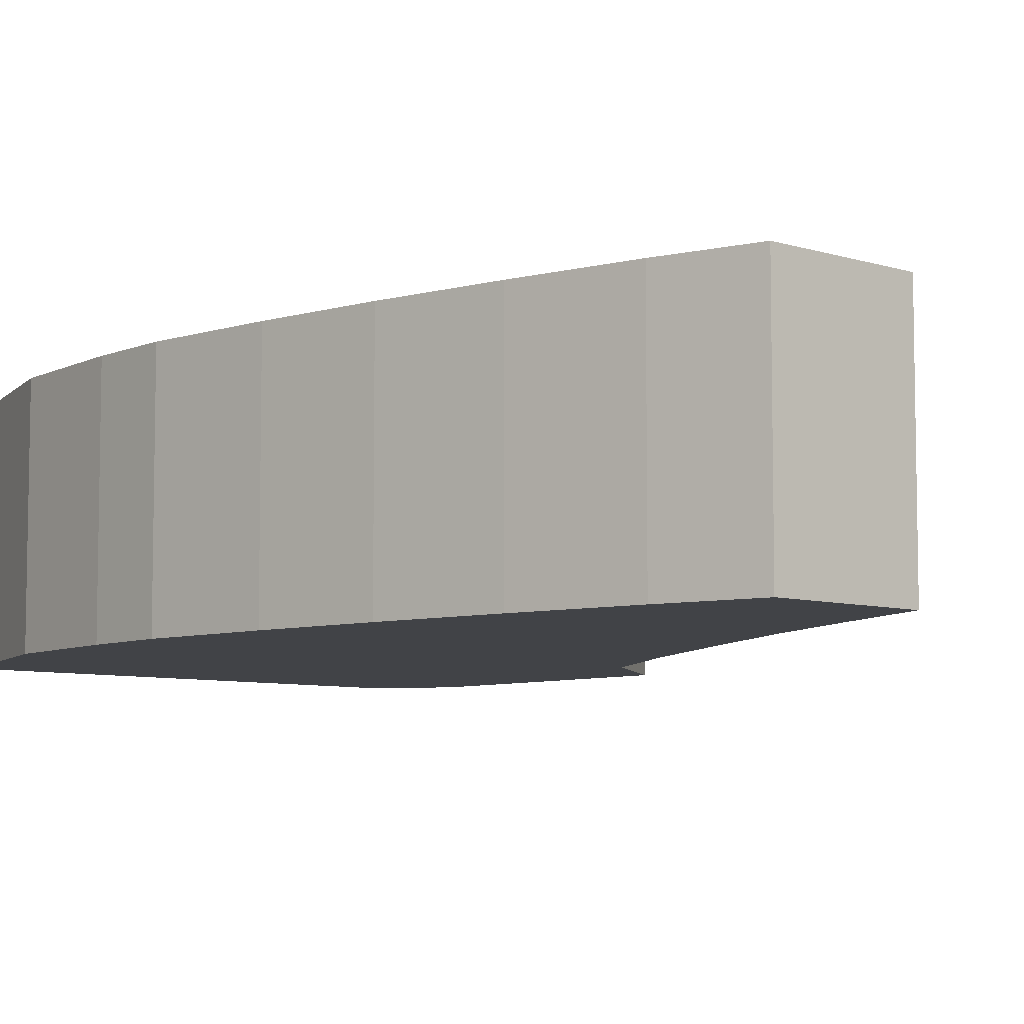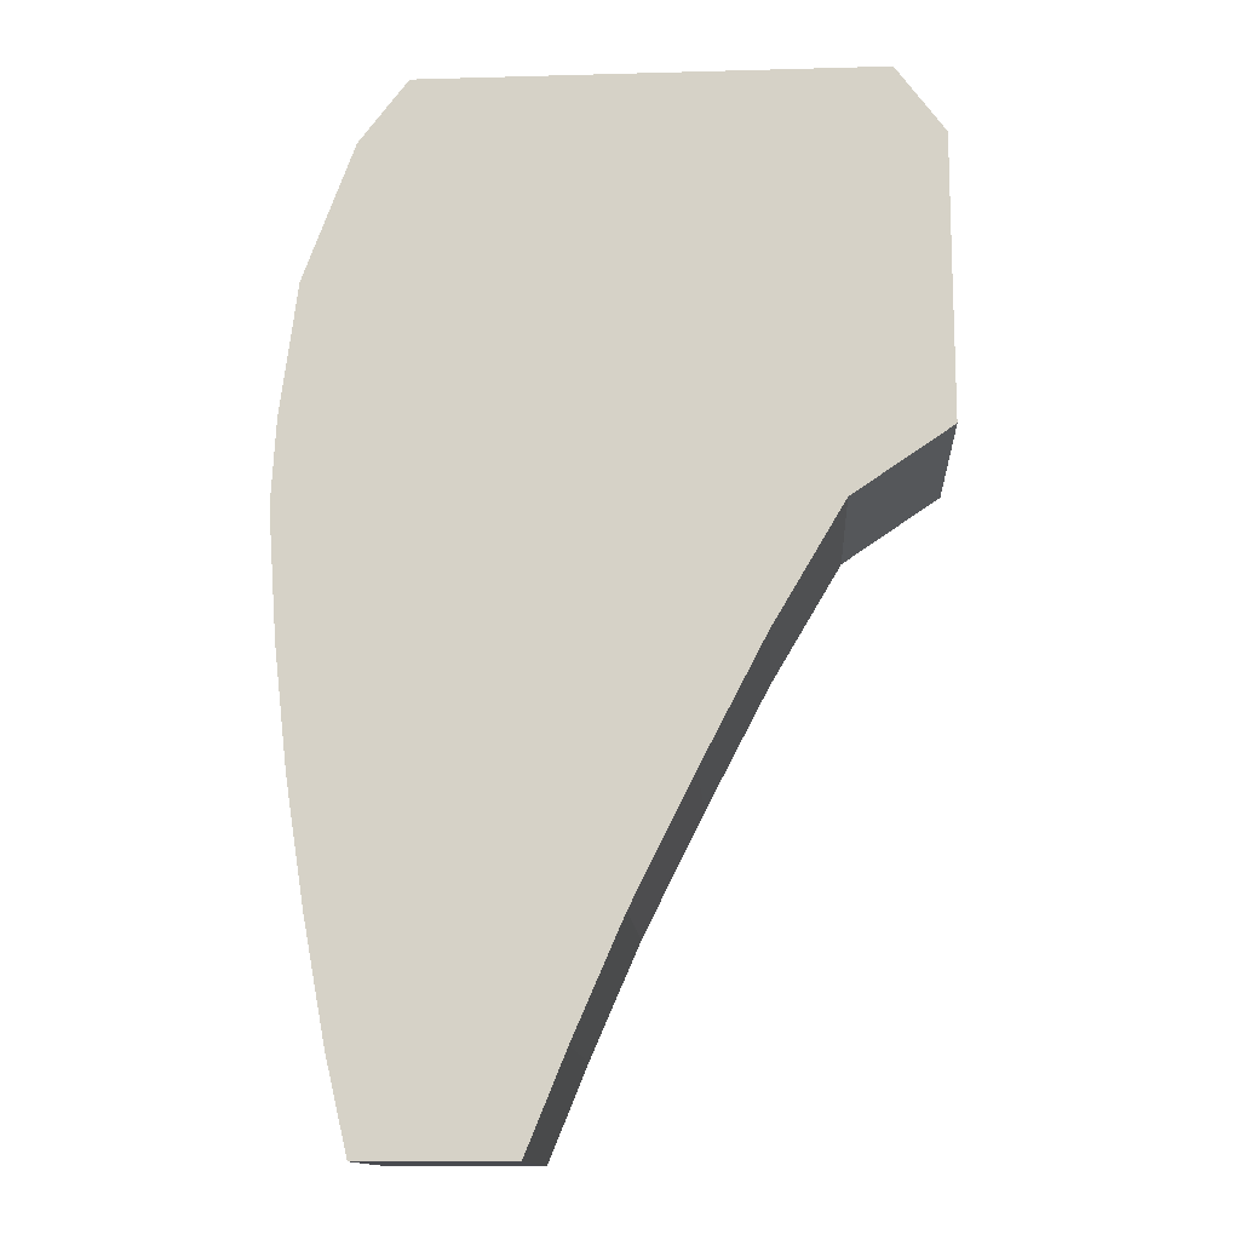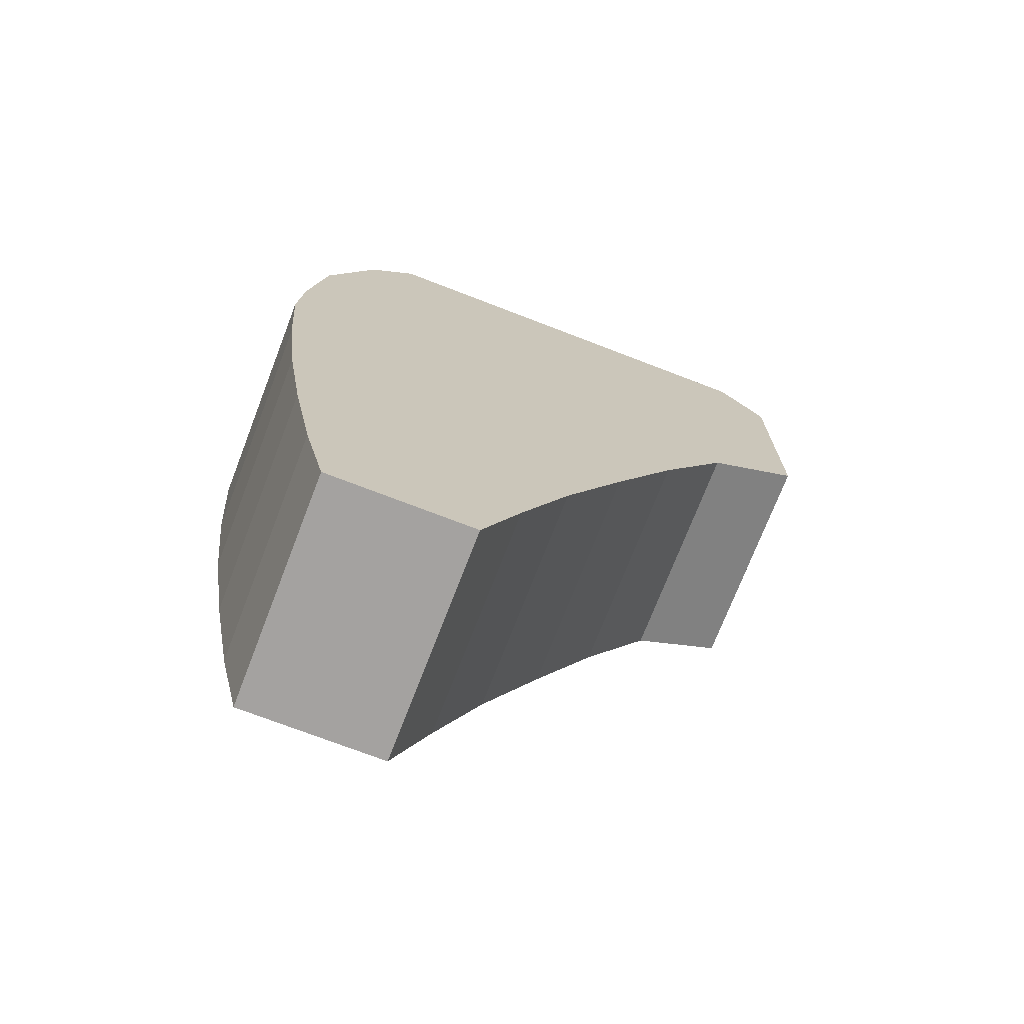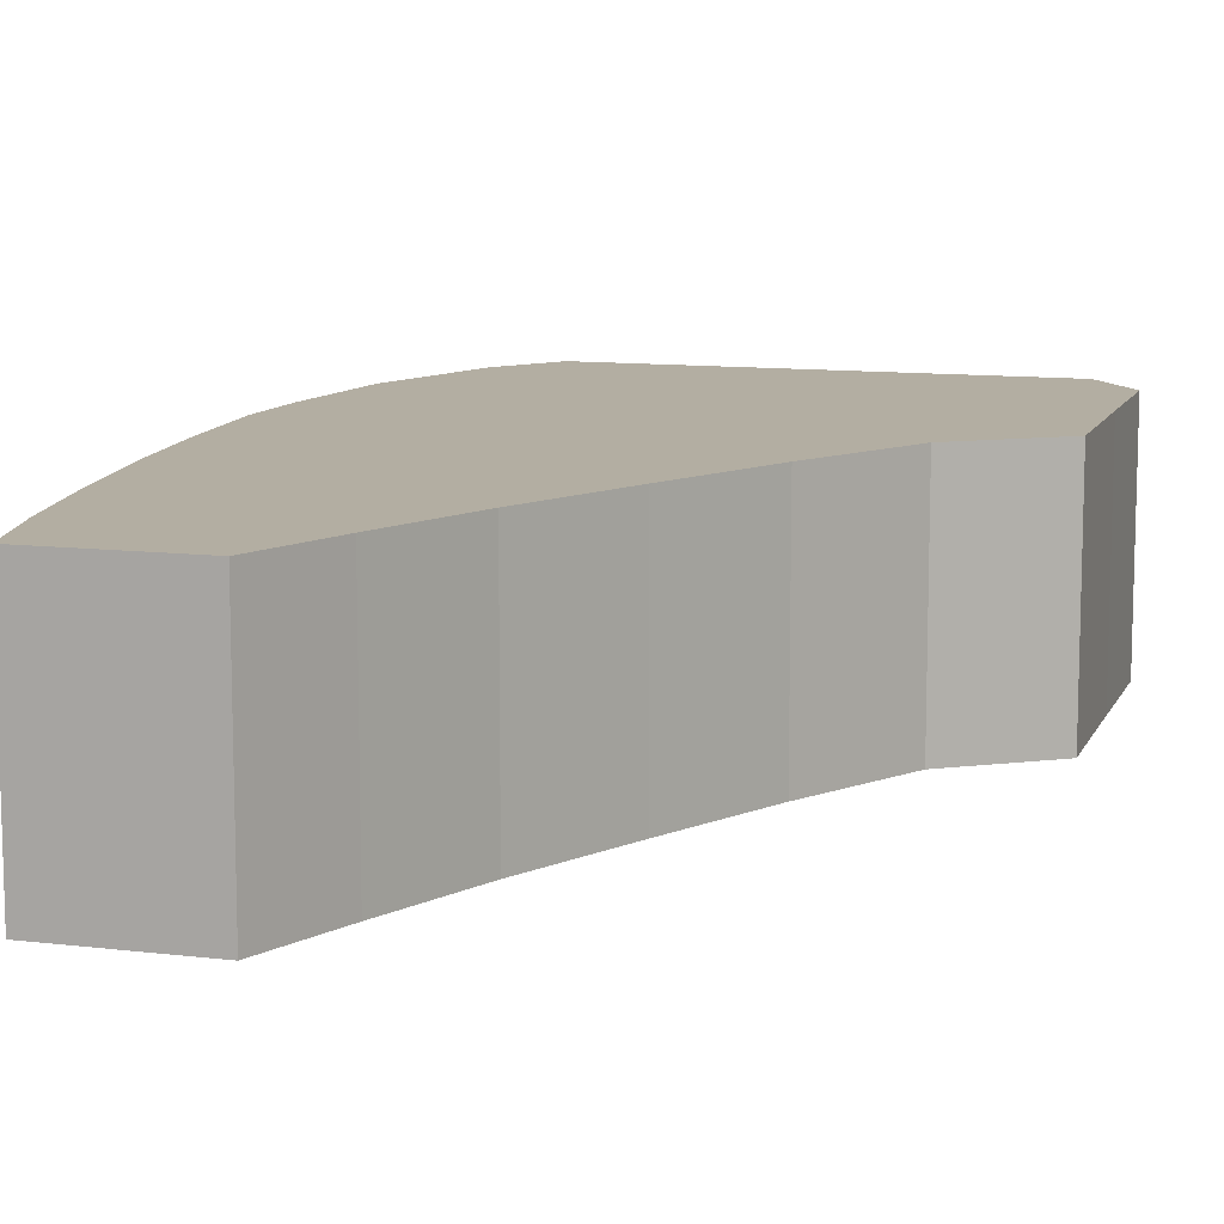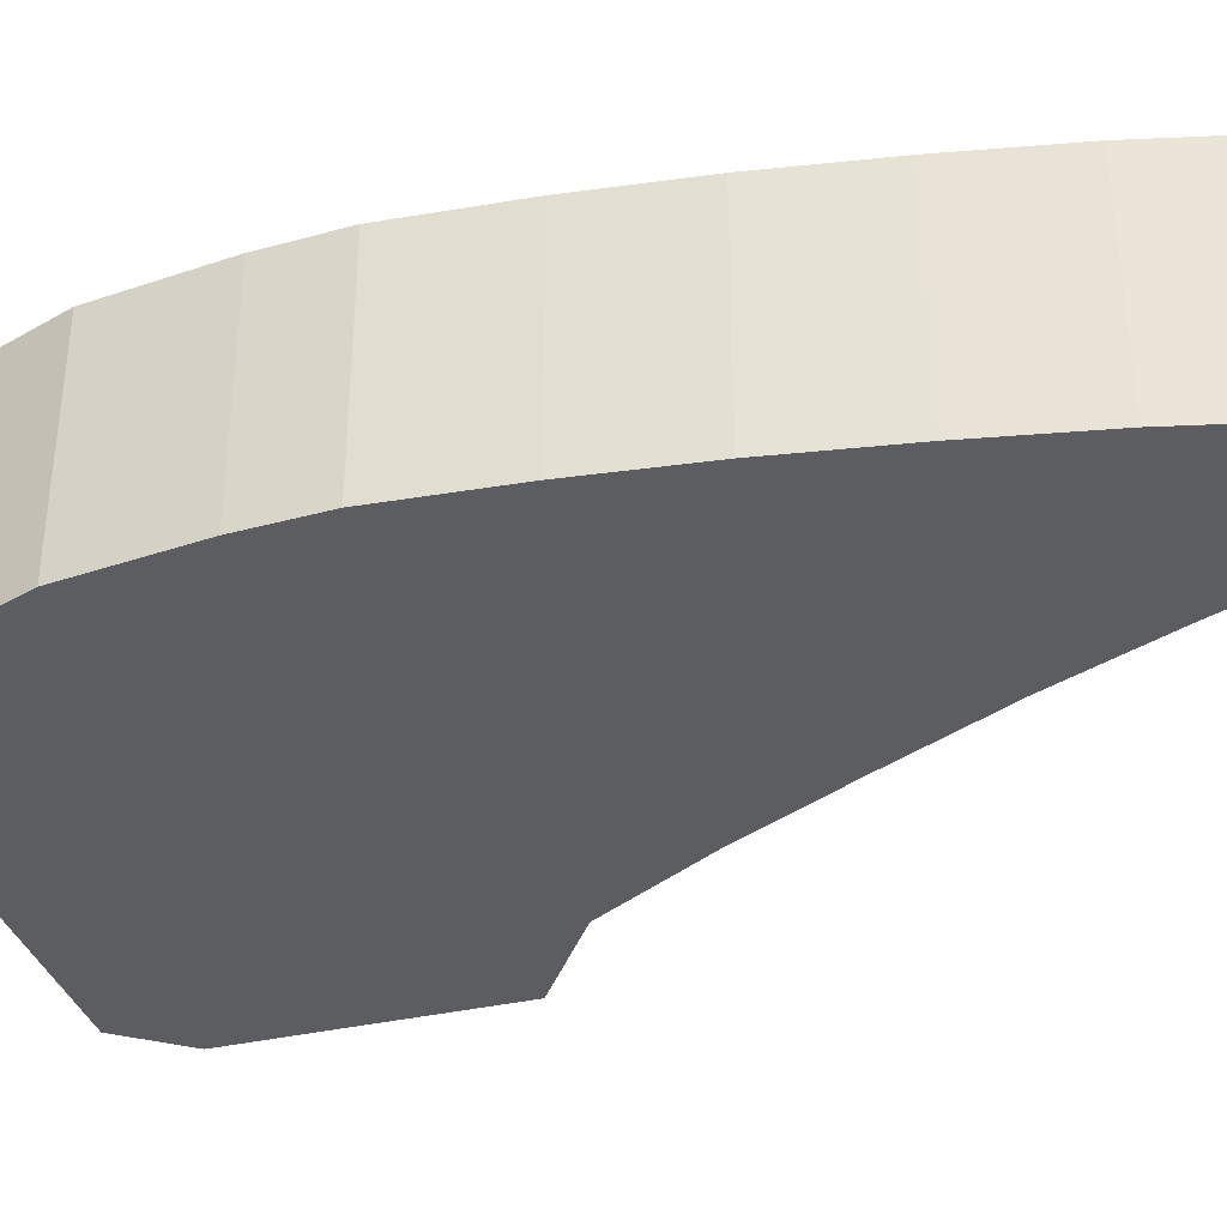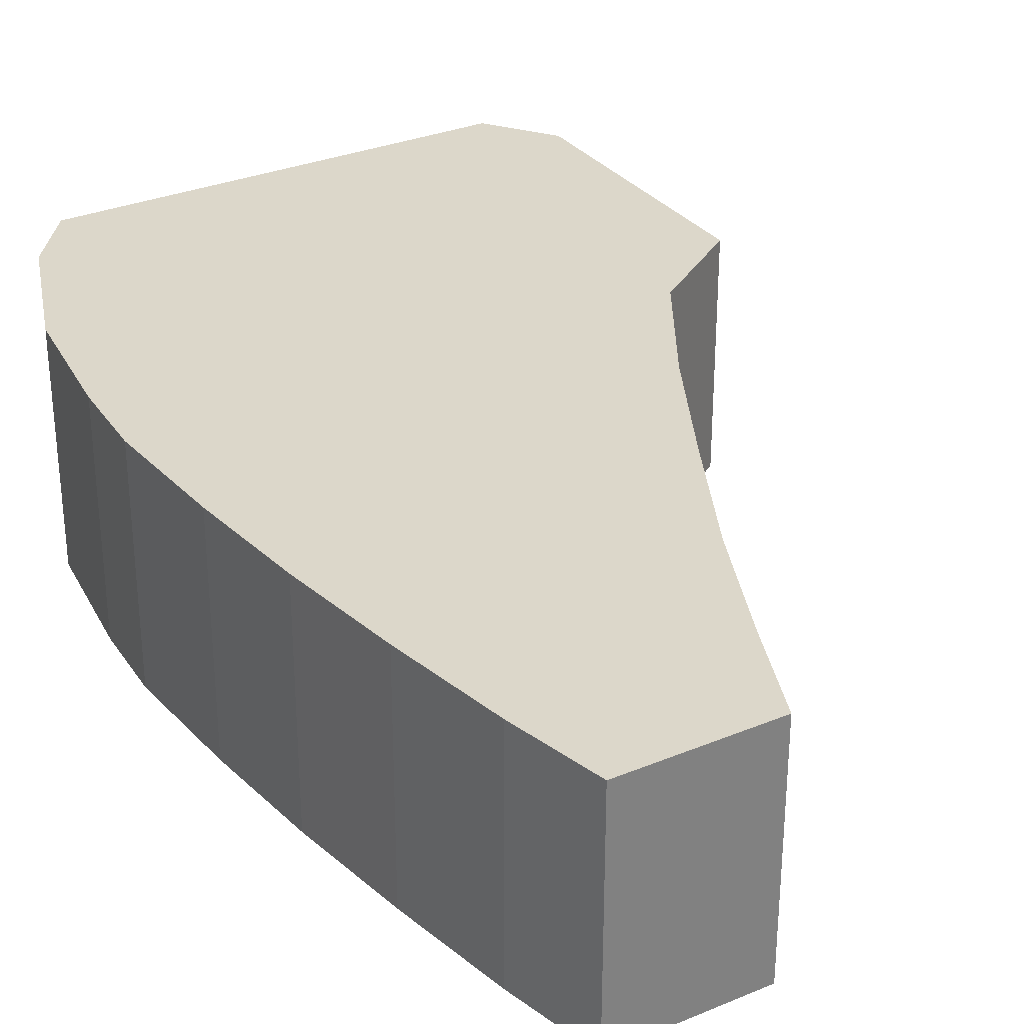
<metadata>
{"format":"obj","ext":"obj","renderer":"f3d","projection":"perspective","resolution":1024,"background":"white","views":[{"elev":-6.9,"azim":137.4,"up":"+Y"},{"elev":-13.5,"azim":-176.5,"up":"+Z"},{"elev":-72.7,"azim":158.9,"up":"+Z"},{"elev":10.8,"azim":-163.2,"up":"+Y"},{"elev":-36.1,"azim":106.7,"up":"+Y"},{"elev":30.8,"azim":149.2,"up":"+Y"}]}
</metadata>
<code>
g pb_Mesh7068144
v -2.25 0 62
v -32.75 0 62
v -2.25 16 62
v -32.75 16 62
v -12.65 0 1.5
v -10 0 -5
v -12.65 16 1.5
v -10 16 -5
v -10 0 -5
v -0 0 -5
v -10 16 -5
v -0 16 -5
v -0 0 -5
v 1.5 0 1.344
v -0 16 -5
v 1.5 16 1.344
v 1.5 16 1.344
v -12.65 16 1.5
v -0 16 -5
v -10 16 -5
v -0 0 -5
v -10 0 -5
v 1.5 0 1.344
v -12.65 0 1.5
v 3 0 9.394
v -16 0 9.2
v 1.5 16 1.344
v 1.5 0 1.344
v 3 16 9.394
v 3 0 9.394
v -12.65 0 1.5
v -12.65 16 1.5
v -16 0 9.2
v -16 16 9.2
v -16 16 9.2
v 3 16 9.394
v 4.259 0 17.5
v -20.15 0 17.5
v 3 16 9.394
v 3 0 9.394
v 4.259 16 17.5
v 4.259 0 17.5
v -16 0 9.2
v -16 16 9.2
v -20.15 0 17.5
v -20.15 16 17.5
v -20.15 16 17.5
v 4.259 16 17.5
v 5.169 0 25.5
v -24.5 0 25.86
v 4.259 16 17.5
v 4.259 0 17.5
v 5.169 16 25.5
v 5.169 0 25.5
v -20.15 0 17.5
v -20.15 16 17.5
v -24.5 0 25.86
v -24.5 16 25.86
v -24.5 16 25.86
v 5.169 16 25.5
v 5.794 0 34
v -29.33 0 34
v 5.169 16 25.5
v 5.169 0 25.5
v 5.794 16 34
v 5.794 0 34
v -24.5 0 25.86
v -24.5 16 25.86
v -29.33 0 34
v -29.33 16 34
v -29.33 16 34
v 5.794 16 34
v 5.5 0 39.61
v -36 0 38.5
v 5.794 16 34
v 5.794 0 34
v 5.5 16 39.61
v 5.5 0 39.61
v -29.33 0 34
v -29.33 16 34
v -36 0 38.5
v -36 16 38.5
v -36 16 38.5
v 5.5 16 39.61
v 4.373 0 48.5
v -36 0 48.5
v 5.5 16 39.61
v 5.5 0 39.61
v 4.373 16 48.5
v 4.373 0 48.5
v -36 0 38.5
v -36 16 38.5
v -36 0 48.5
v -36 16 48.5
v -36 16 48.5
v 4.373 16 48.5
v 1.003 0 57.74
v -36.02 0 57.5
v 4.373 16 48.5
v 4.373 0 48.5
v 1.003 16 57.74
v 1.003 0 57.74
v -36 0 48.5
v -36 16 48.5
v -36.02 0 57.5
v -36.02 16 57.5
v -36.02 16 57.5
v 1.003 16 57.74
v -2.25 0 62
v -32.75 0 62
v 1.003 16 57.74
v 1.003 0 57.74
v -2.25 16 62
v -2.25 0 62
v -36.02 0 57.5
v -36.02 16 57.5
v -32.75 0 62
v -32.75 16 62
v -32.75 16 62
v -2.25 16 62
g pb_Mesh7068144_0
f 3 2 1
f 3 4 2
f 7 6 5
f 7 8 6
f 11 10 9
f 11 12 10
f 15 14 13
f 15 16 14
f 19 18 17
f 19 20 18
f 23 22 21
f 23 24 22
f 25 24 23
f 25 26 24
f 29 28 27
f 29 30 28
f 33 32 31
f 33 34 32
f 35 17 18
f 35 36 17
f 37 26 25
f 37 38 26
f 41 40 39
f 41 42 40
f 45 44 43
f 45 46 44
f 47 36 35
f 47 48 36
f 49 38 37
f 49 50 38
f 53 52 51
f 53 54 52
f 57 56 55
f 57 58 56
f 59 48 47
f 59 60 48
f 61 50 49
f 61 62 50
f 65 64 63
f 65 66 64
f 69 68 67
f 69 70 68
f 71 60 59
f 71 72 60
f 73 62 61
f 73 74 62
f 77 76 75
f 77 78 76
f 81 80 79
f 81 82 80
f 83 72 71
f 83 84 72
f 85 74 73
f 85 86 74
f 89 88 87
f 89 90 88
f 93 92 91
f 93 94 92
f 95 84 83
f 95 96 84
f 97 86 85
f 97 98 86
f 101 100 99
f 101 102 100
f 105 104 103
f 105 106 104
f 107 96 95
f 107 108 96
f 109 98 97
f 109 110 98
f 113 112 111
f 113 114 112
f 117 116 115
f 117 118 116
f 119 108 107
f 119 120 108

</code>
